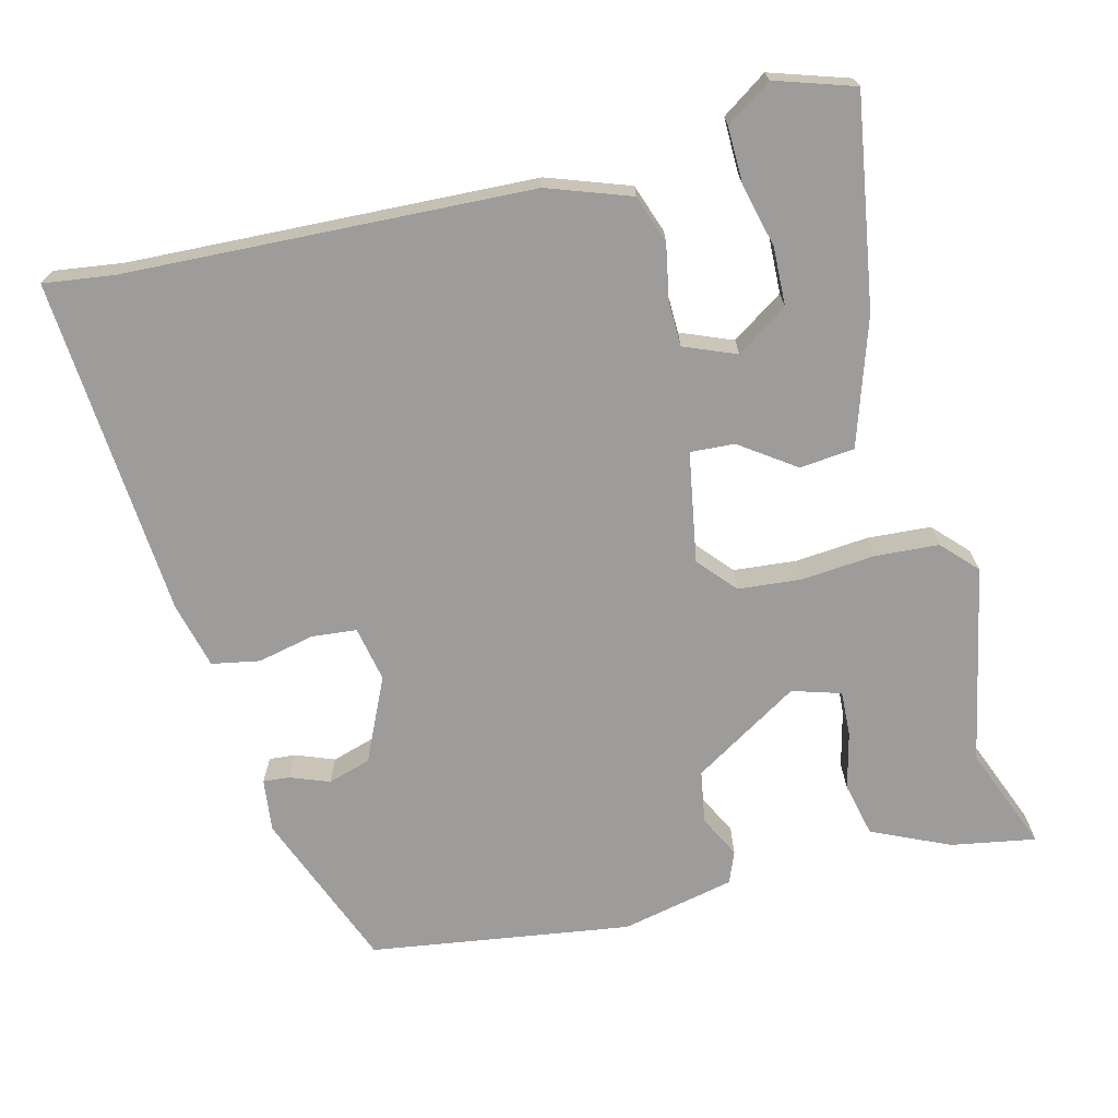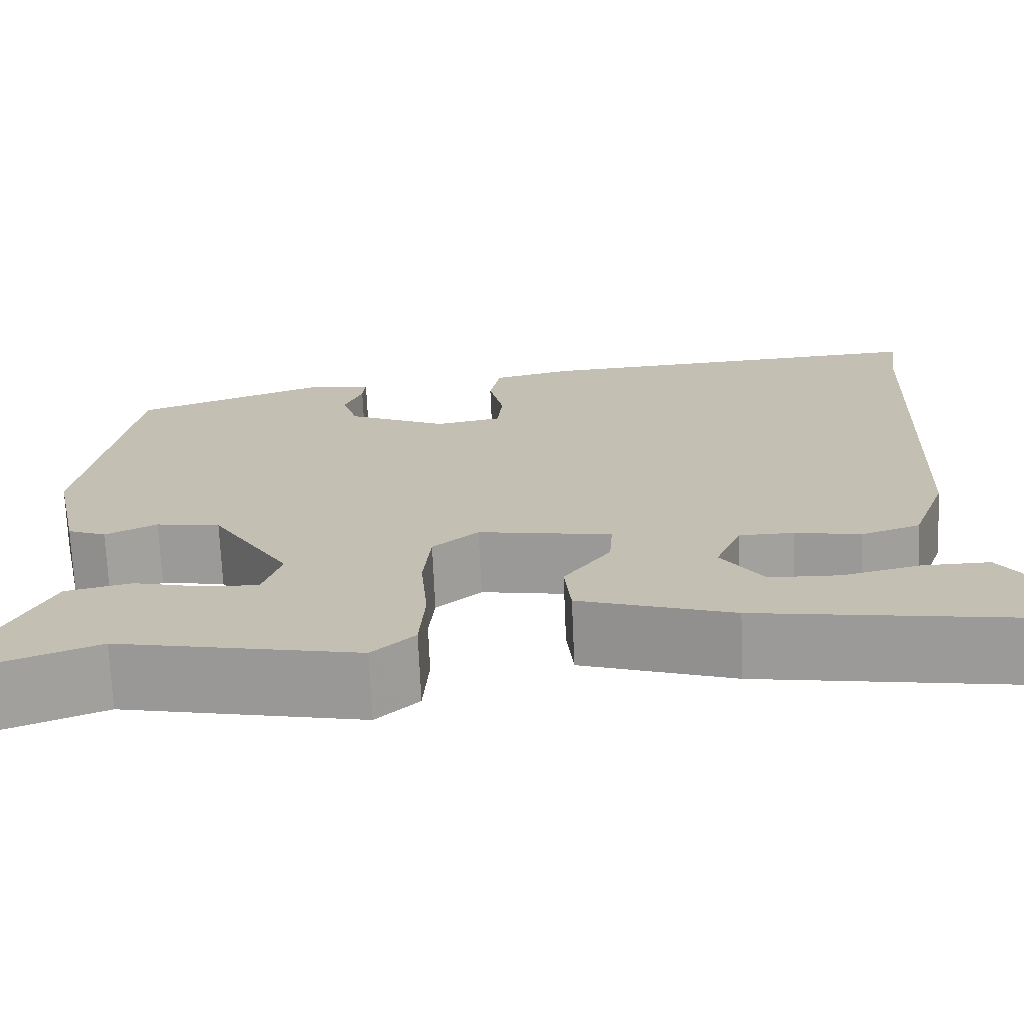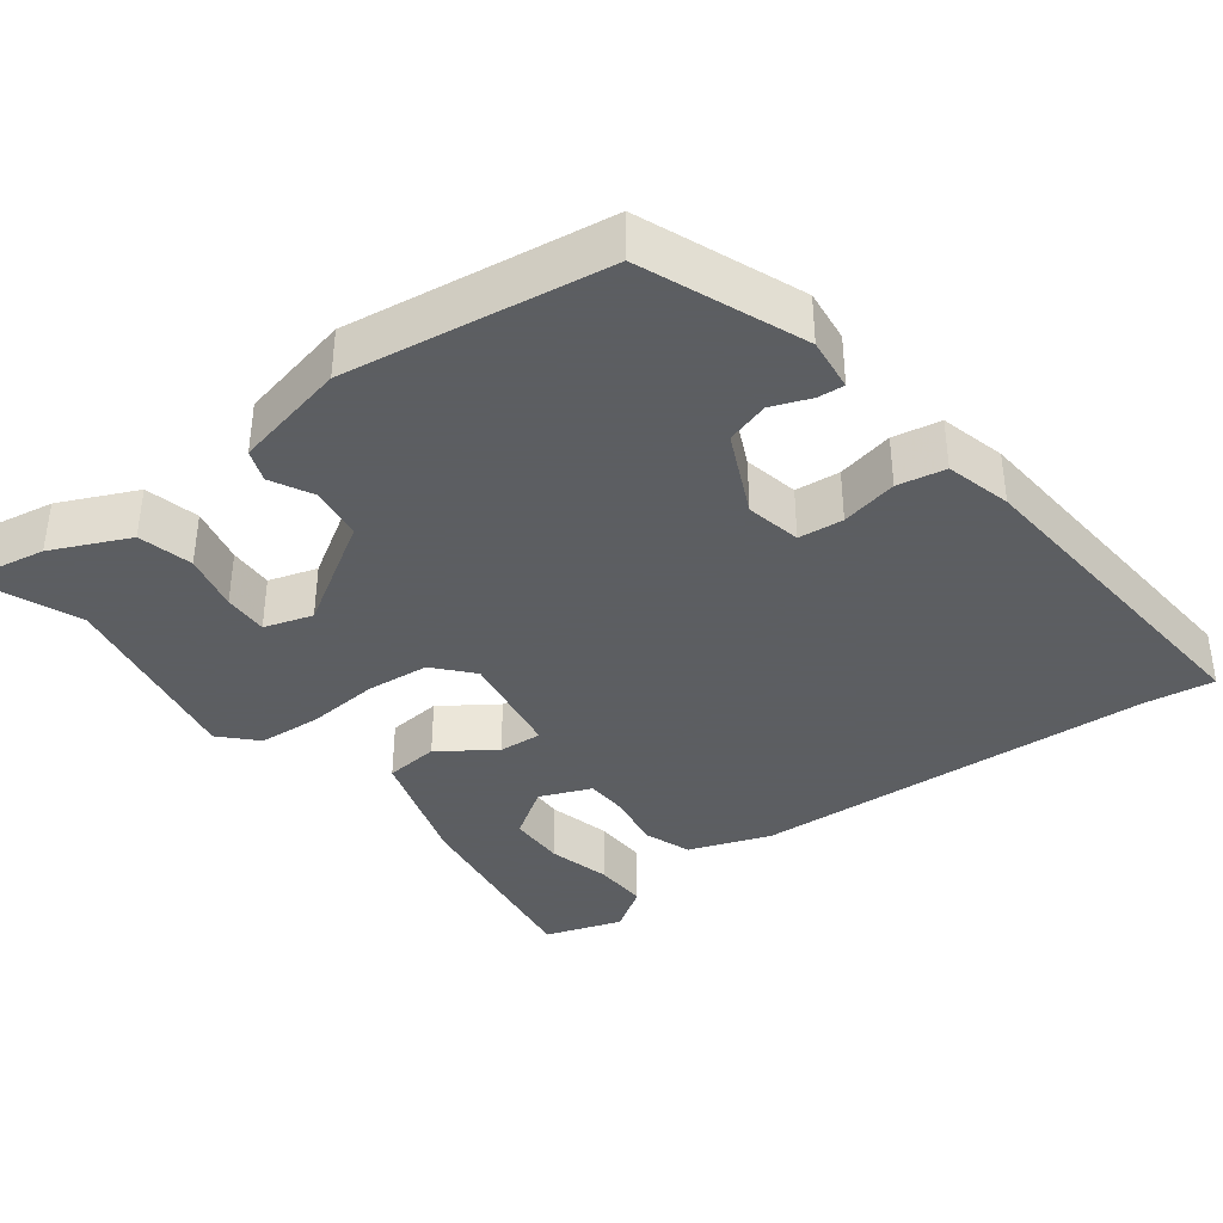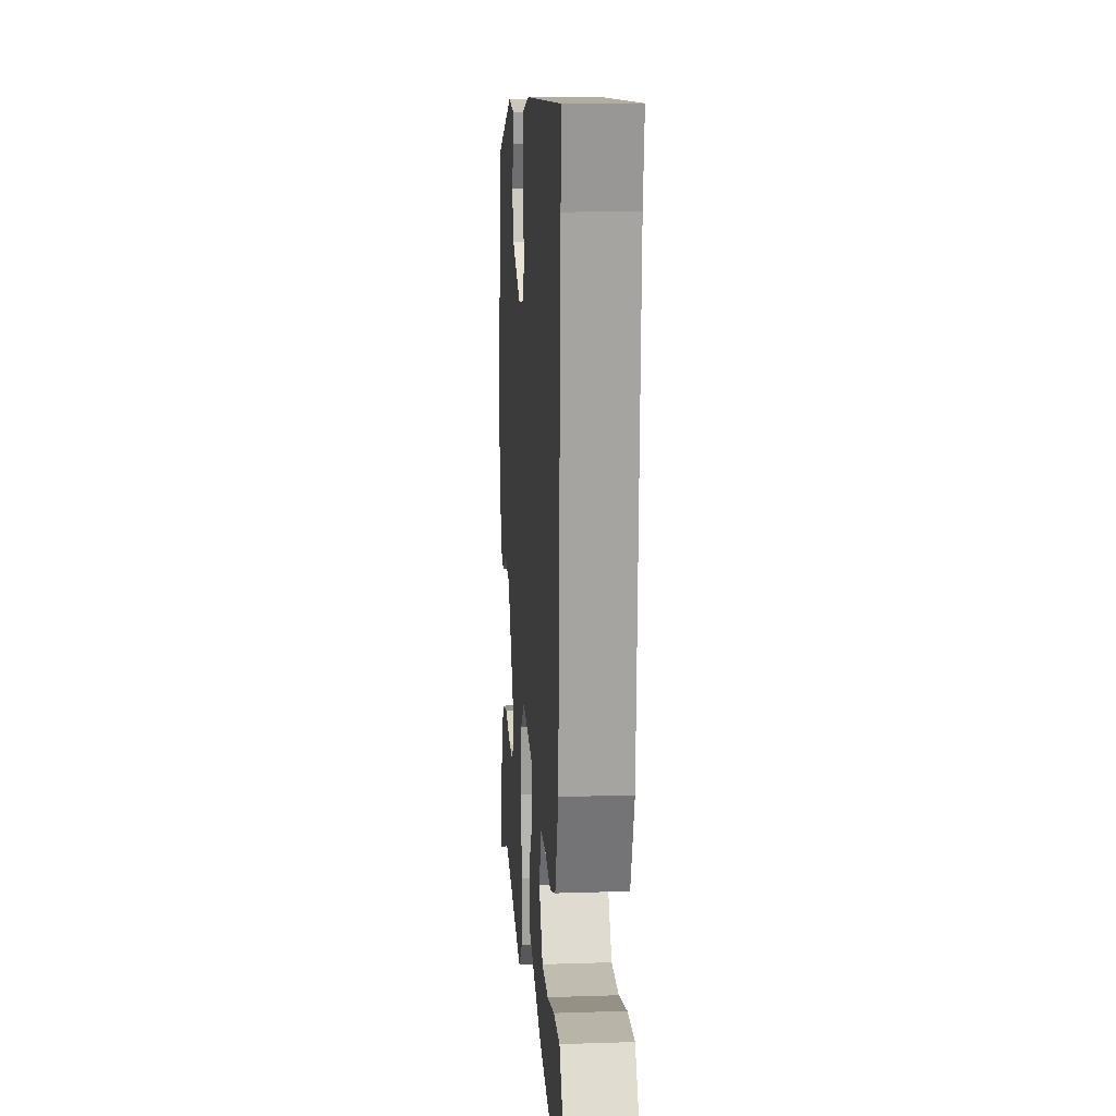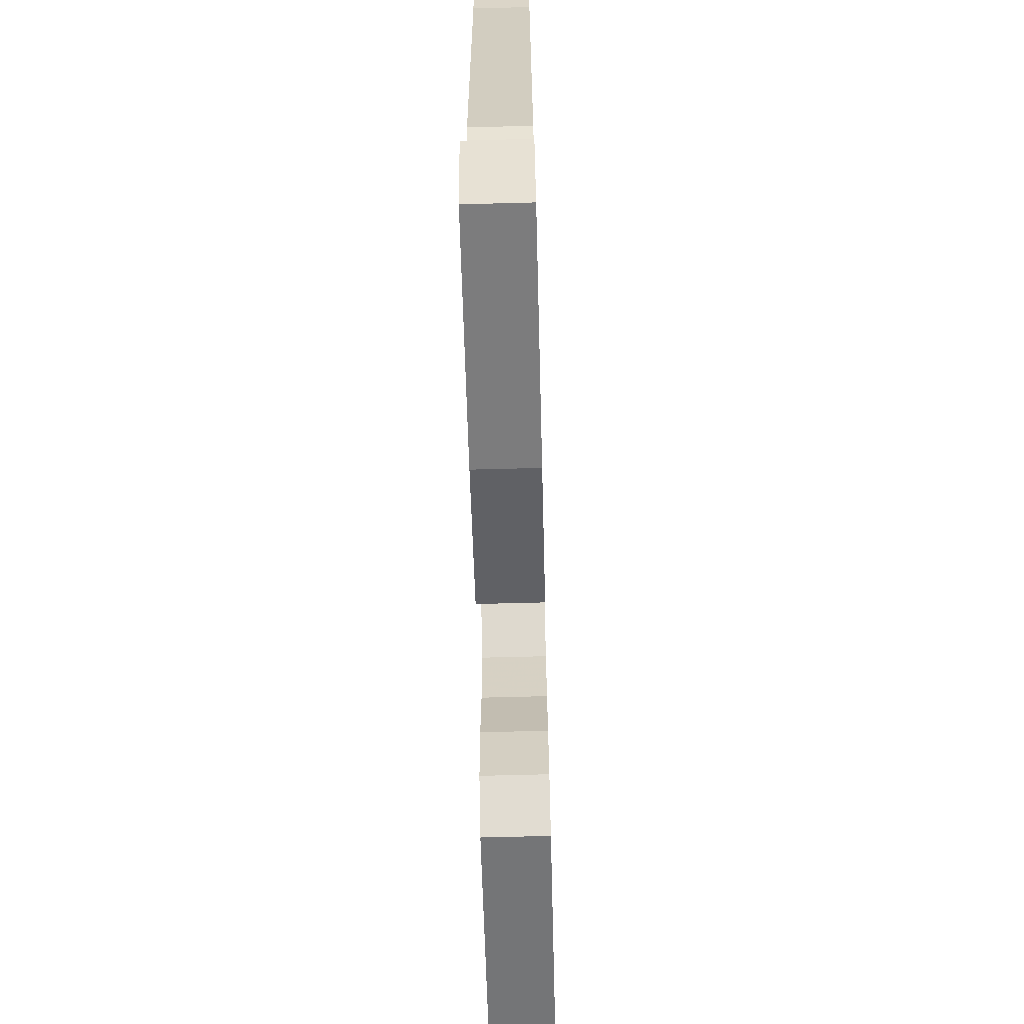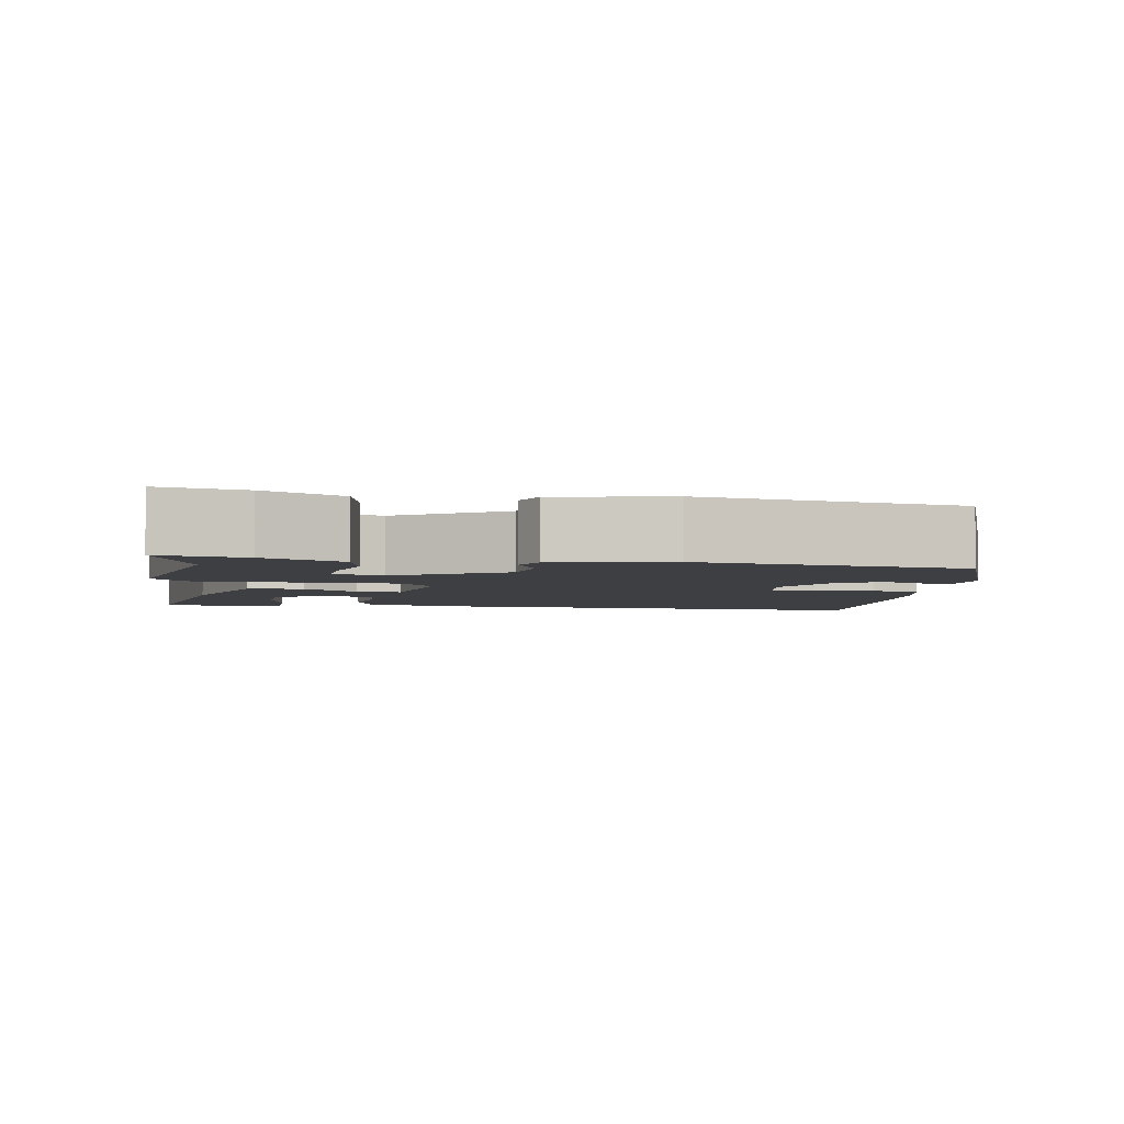
<metadata>
{"format":"obj","ext":"obj","renderer":"f3d","projection":"perspective","resolution":1024,"background":"white","views":[{"elev":-70.0,"azim":104.5,"up":"+Y"},{"elev":-71.8,"azim":2.5,"up":"+Z"},{"elev":-37.4,"azim":-52.4,"up":"+Y"},{"elev":14.1,"azim":85.8,"up":"+Z"},{"elev":-68.1,"azim":91.5,"up":"+Z"},{"elev":-3.9,"azim":-99.8,"up":"+Y"}]}
</metadata>
<code>
v -0.413 0.07 -0.466
v -0.552 0.07 -0.52
v -0.532 0.07 -0.409
v -0.485 0.07 -0.307
v -0.413 0.07 -0.291
v -0.337 0.07 -0.31
v -0.278 0.07 -0.313
v -0.258 0.07 -0.249
v -0.344 0.07 -0.108
v -0.414 0.07 -0.096
v -0.47 0.07 -0.124
v -0.512 0.07 -0.107
v -0.544 0.07 0.043
v -0.492 0.07 0.387
v -0.28 0.07 0.468
v -0.21 0.07 0.459
v -0.213 0.07 0.424
v -0.233 0.07 0.373
v -0.216 0.07 0.316
v -0.106 0.07 0.264
v -0.033 0.07 0.278
v -0.027 0.07 0.337
v -0.043 0.07 0.412
v -0.031 0.07 0.475
v 0.056 0.07 0.496
v 0.504 0.07 0.525
v 0.491 0.07 0.433
v 0.464 0.07 -0.1
v 0.425 0.07 -0.208
v 0.361 0.07 -0.23
v 0.289 0.07 -0.216
v 0.23 0.07 -0.217
v 0.202 0.07 -0.285
v 0.247 0.07 -0.353
v 0.323 0.07 -0.356
v 0.407 0.07 -0.336
v 0.48 0.07 -0.335
v 0.52 0.07 -0.395
v 0.486 0.07 -0.498
v 0.212 0.07 -0.453
v 0.046 0.07 -0.398
v 0.039 0.07 -0.326
v 0.09 0.07 -0.254
v 0.094 0.07 -0.196
v -0.051 0.07 -0.17
v -0.101 0.07 -0.213
v -0.109 0.07 -0.296
v -0.101 0.07 -0.393
v -0.107 0.07 -0.477
v -0.153 0.07 -0.52
v -0.413 0 -0.466
v -0.552 0 -0.52
v -0.532 0 -0.409
v -0.485 0 -0.307
v -0.413 0 -0.291
v -0.337 0 -0.31
v -0.278 0 -0.313
v -0.258 0 -0.249
v -0.344 0 -0.108
v -0.414 0 -0.096
v -0.47 0 -0.124
v -0.512 0 -0.107
v -0.544 0 0.043
v -0.492 0 0.387
v -0.28 0 0.468
v -0.21 0 0.459
v -0.213 0 0.424
v -0.233 0 0.373
v -0.216 0 0.316
v -0.106 0 0.264
v -0.033 0 0.278
v -0.027 0 0.337
v -0.043 0 0.412
v -0.031 0 0.475
v 0.056 0 0.496
v 0.504 0 0.525
v 0.491 0 0.433
v 0.464 0 -0.1
v 0.425 0 -0.208
v 0.361 0 -0.23
v 0.289 0 -0.216
v 0.23 0 -0.217
v 0.202 0 -0.285
v 0.247 0 -0.353
v 0.323 0 -0.356
v 0.407 0 -0.336
v 0.48 0 -0.335
v 0.52 0 -0.395
v 0.486 0 -0.498
v 0.212 0 -0.453
v 0.046 0 -0.398
v 0.039 0 -0.326
v 0.09 0 -0.254
v 0.094 0 -0.196
v -0.051 0 -0.17
v -0.101 0 -0.213
v -0.109 0 -0.296
v -0.101 0 -0.393
v -0.107 0 -0.477
v -0.153 0 -0.52
f 49 50 1
f 48 49 1
f 47 48 1
f 46 47 1 2
f 45 46 2
f 40 41 42 43
f 40 43 44
f 38 39 40
f 37 38 40
f 36 37 40
f 35 36 40
f 34 35 40
f 33 34 40 44
f 32 33 44
f 31 32 44 45
f 29 30 31
f 28 29 31
f 27 28 31
f 26 27 31
f 25 26 31
f 24 25 31
f 23 24 31
f 22 23 31
f 21 22 31 45
f 16 17 18
f 15 16 18
f 14 15 18
f 13 14 18
f 12 13 18
f 11 12 18
f 10 11 18 19
f 9 10 19 20
f 4 5 6
f 3 4 6
f 2 3 6
f 2 6 7
f 45 2 7
f 20 21 45
f 9 20 45
f 8 9 45
f 7 8 45
f 51 100 99
f 51 99 98
f 51 98 97
f 52 51 97 96
f 52 96 95
f 93 92 91 90
f 94 93 90
f 90 89 88
f 90 88 87
f 90 87 86
f 90 86 85
f 90 85 84
f 94 90 84 83
f 94 83 82
f 95 94 82 81
f 81 80 79
f 81 79 78
f 81 78 77
f 81 77 76
f 81 76 75
f 81 75 74
f 81 74 73
f 81 73 72
f 95 81 72 71
f 68 67 66
f 68 66 65
f 68 65 64
f 68 64 63
f 68 63 62
f 68 62 61
f 69 68 61 60
f 70 69 60 59
f 56 55 54
f 56 54 53
f 56 53 52
f 57 56 52
f 57 52 95
f 95 71 70
f 95 70 59
f 95 59 58
f 95 58 57
f 1 51 52 2
f 2 52 53 3
f 3 53 54 4
f 4 54 55 5
f 5 55 56 6
f 6 56 57 7
f 7 57 58 8
f 8 58 59 9
f 9 59 60 10
f 10 60 61 11
f 11 61 62 12
f 12 62 63 13
f 13 63 64 14
f 14 64 65 15
f 15 65 66 16
f 16 66 67 17
f 17 67 68 18
f 18 68 69 19
f 19 69 70 20
f 20 70 71 21
f 21 71 72 22
f 22 72 73 23
f 23 73 74 24
f 24 74 75 25
f 25 75 76 26
f 26 76 77 27
f 27 77 78 28
f 28 78 79 29
f 29 79 80 30
f 30 80 81 31
f 31 81 82 32
f 32 82 83 33
f 33 83 84 34
f 34 84 85 35
f 35 85 86 36
f 36 86 87 37
f 37 87 88 38
f 38 88 89 39
f 39 89 90 40
f 40 90 91 41
f 41 91 92 42
f 42 92 93 43
f 43 93 94 44
f 44 94 95 45
f 45 95 96 46
f 46 96 97 47
f 47 97 98 48
f 48 98 99 49
f 49 99 100 50
f 50 100 51 1

</code>
